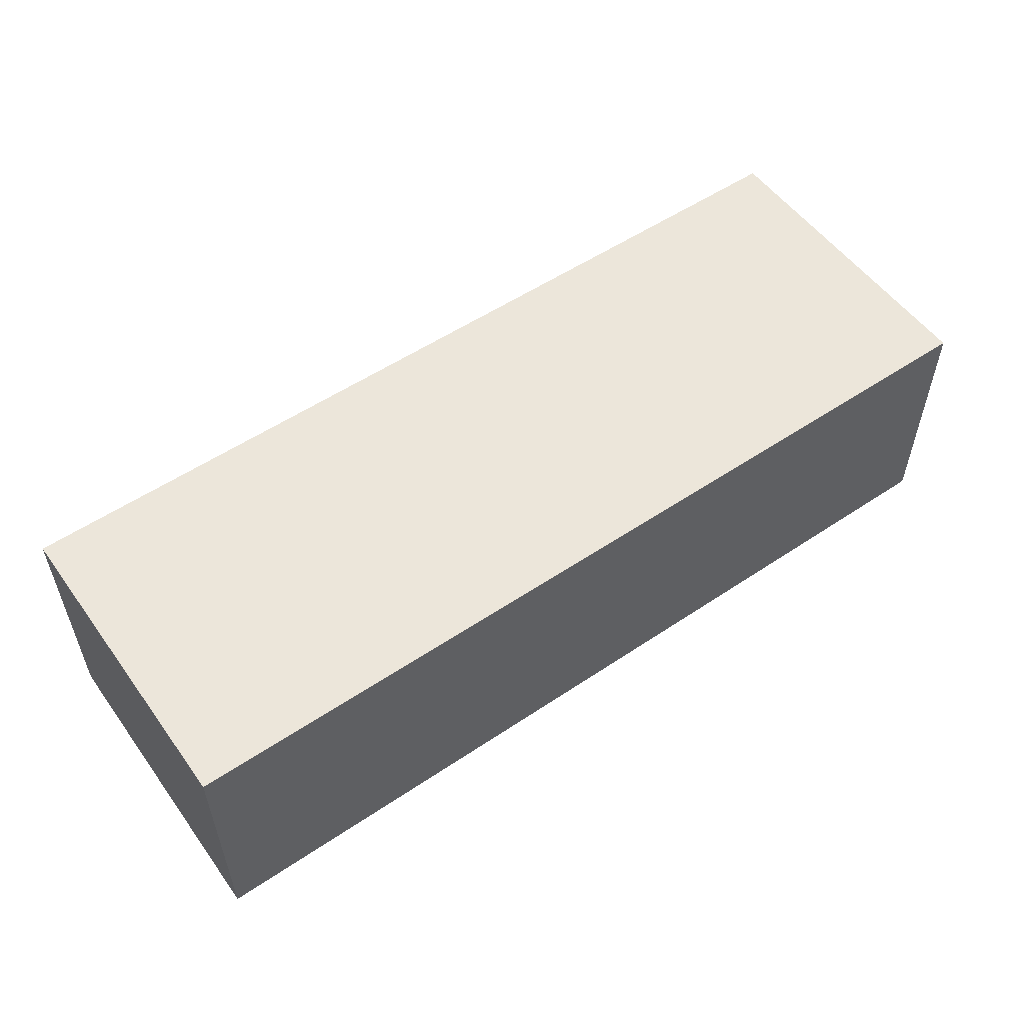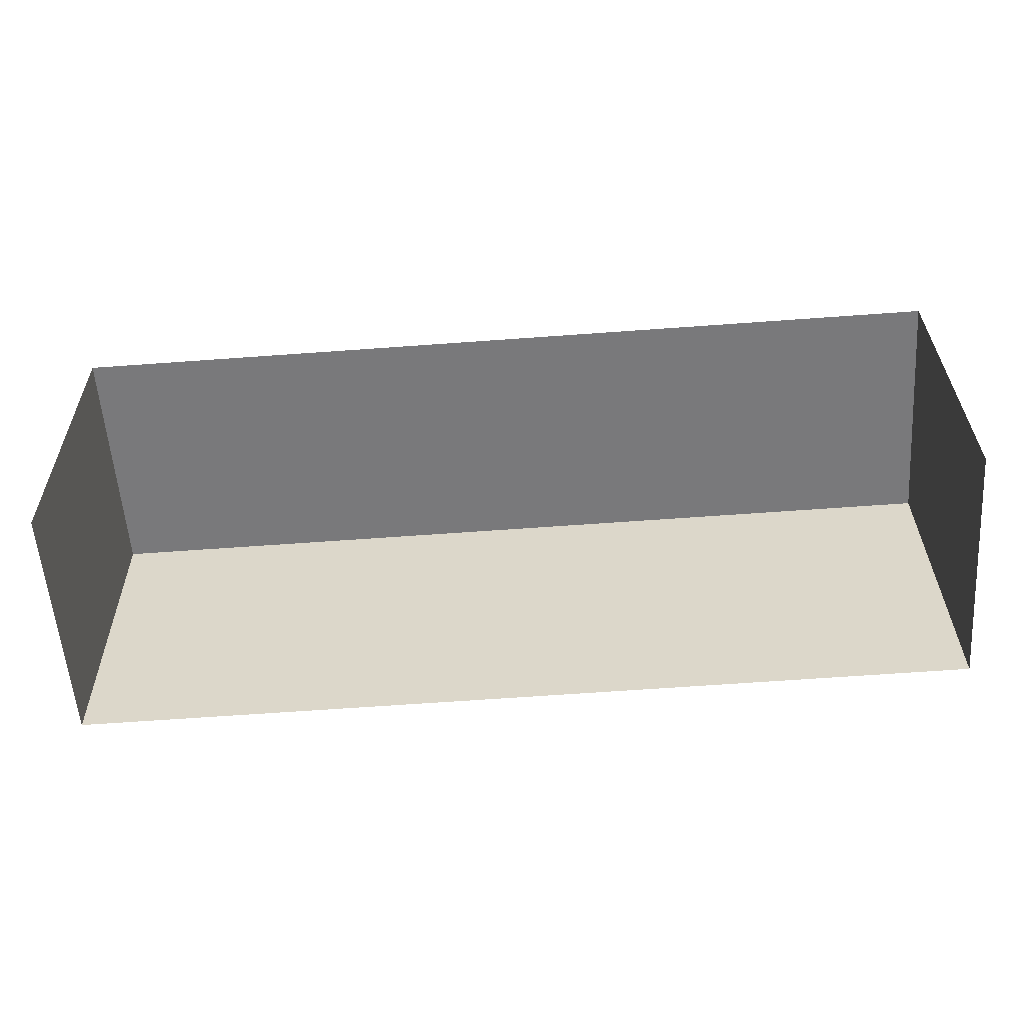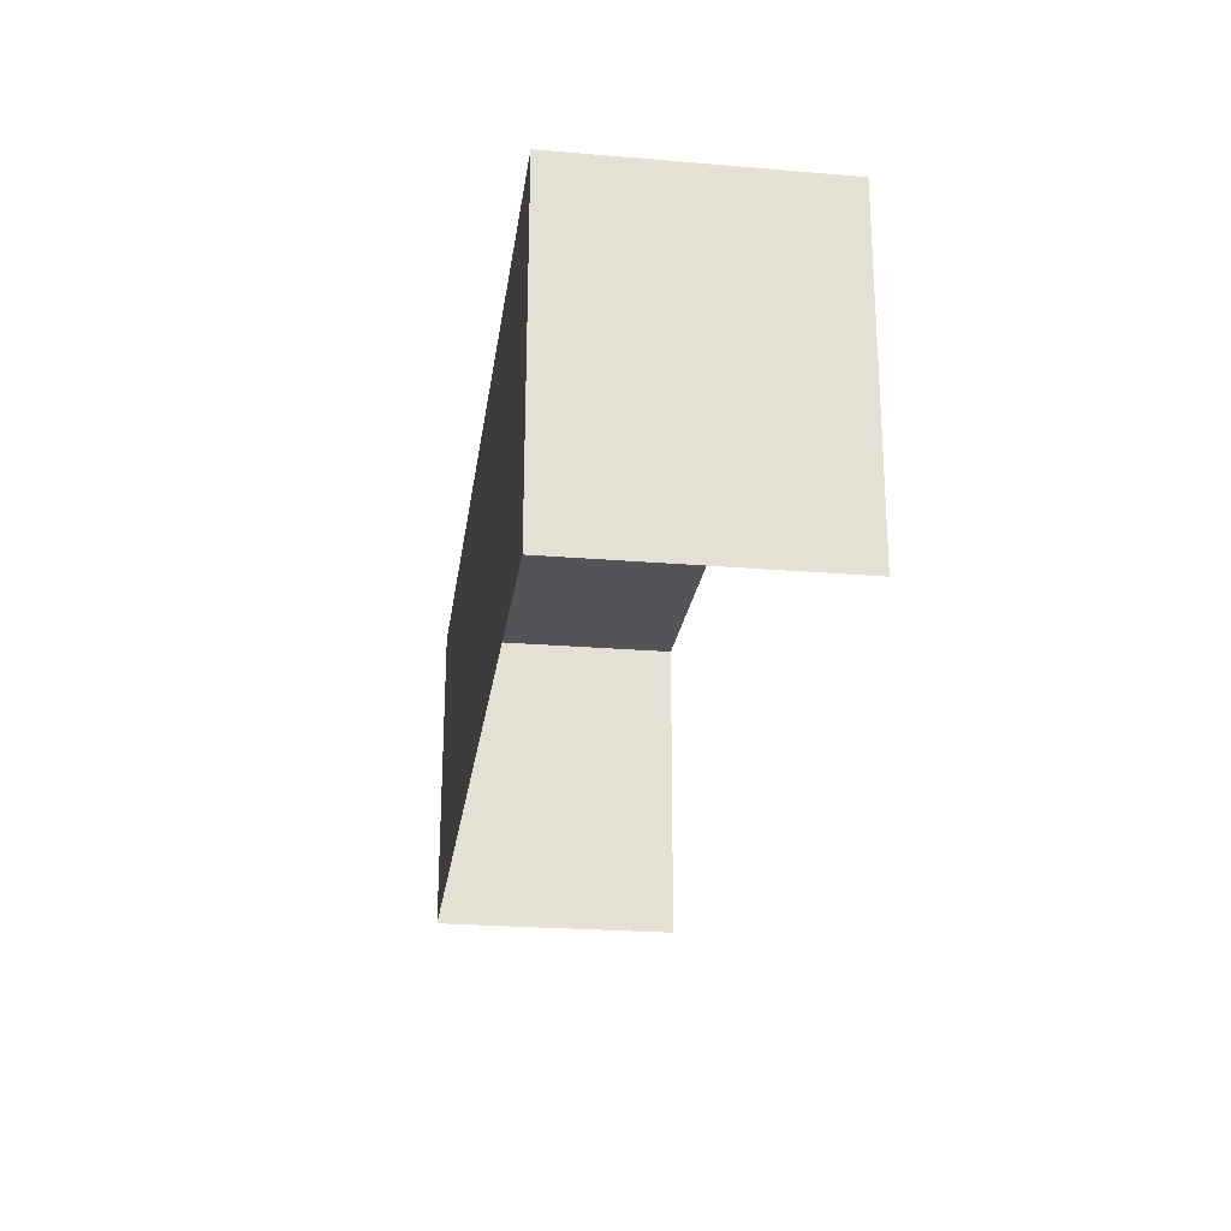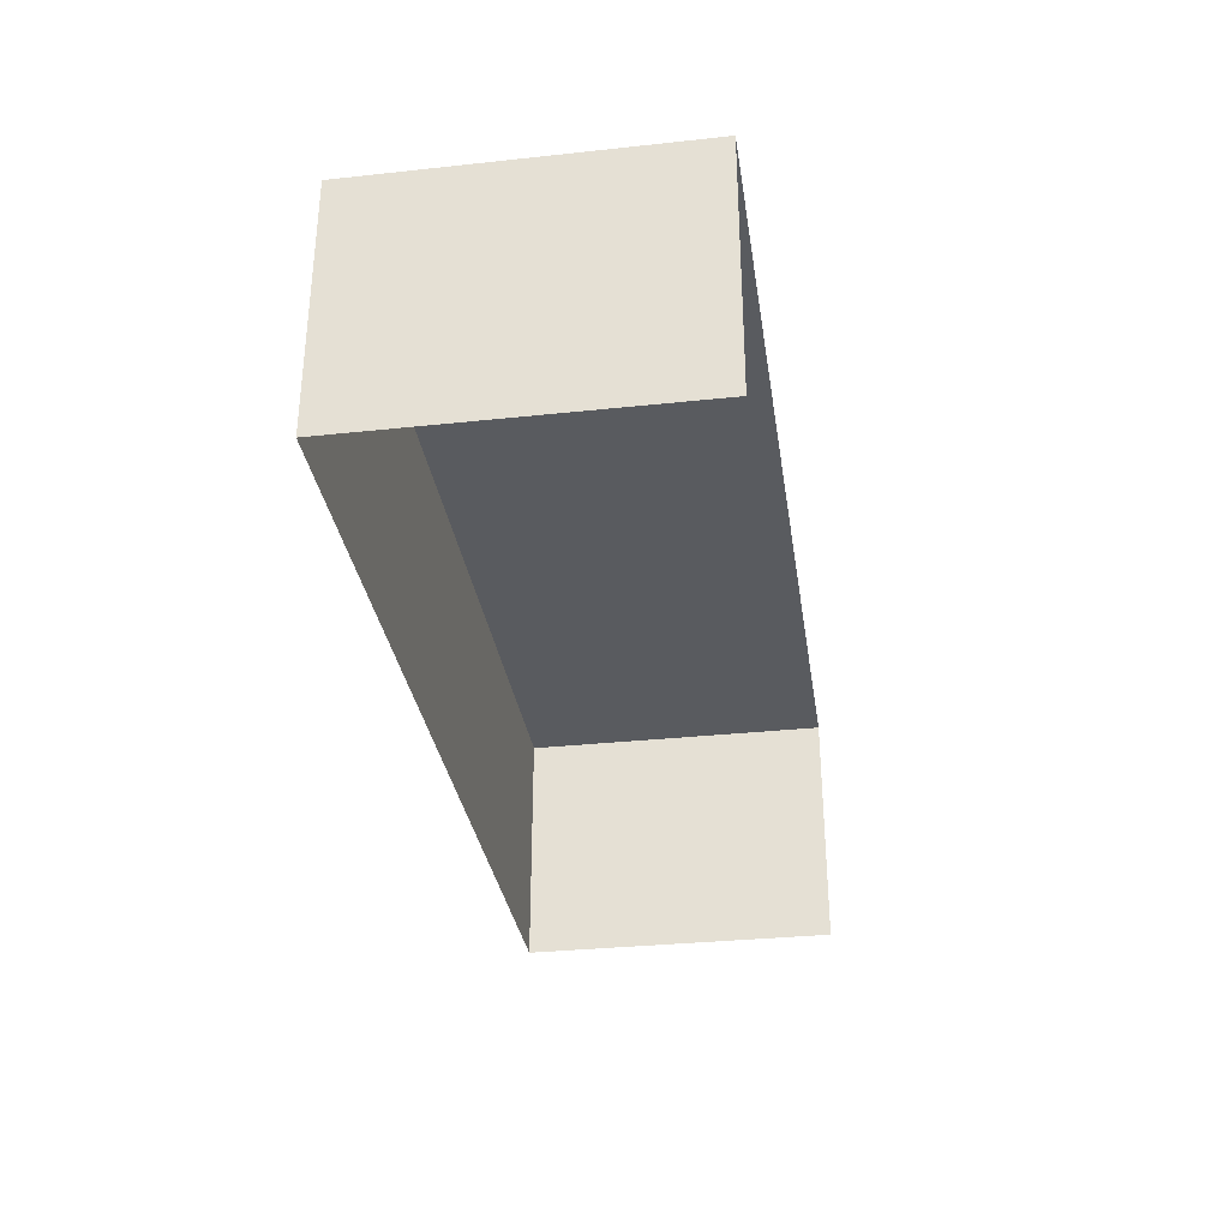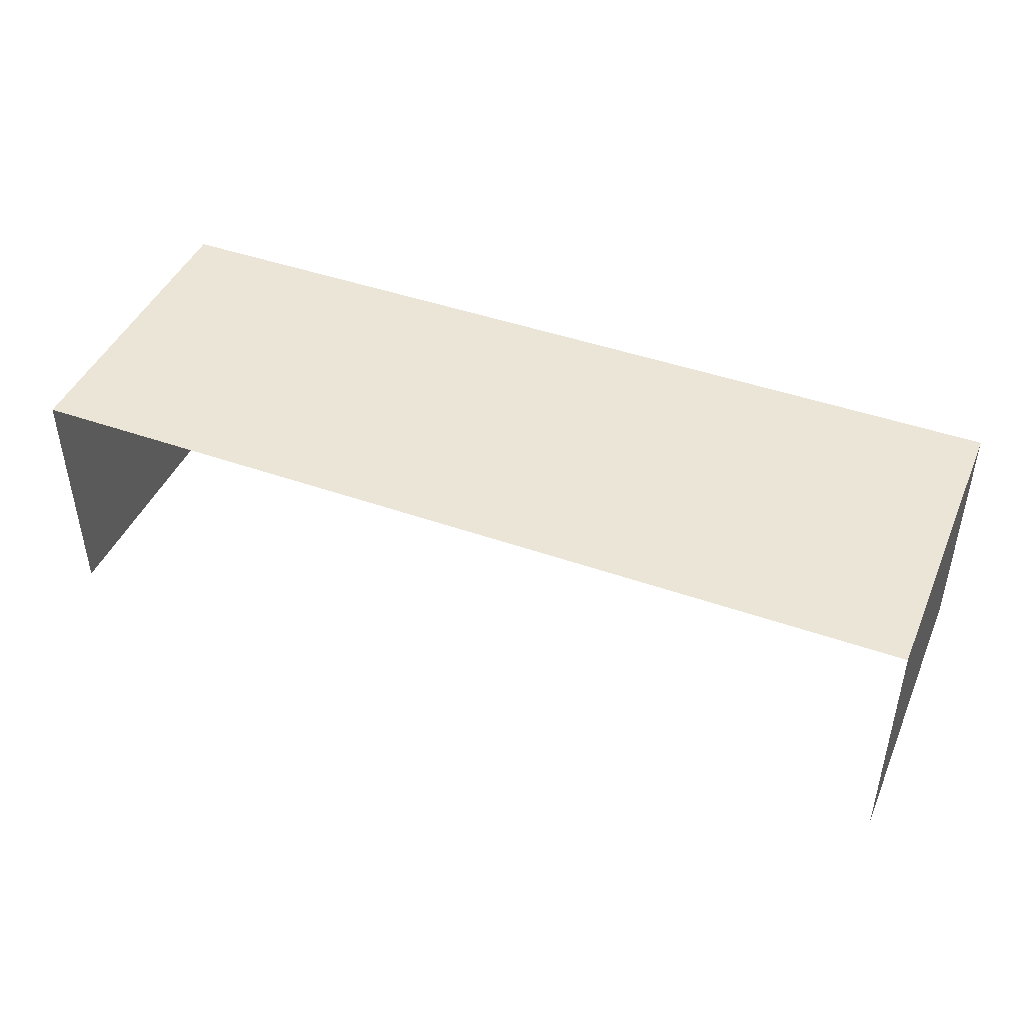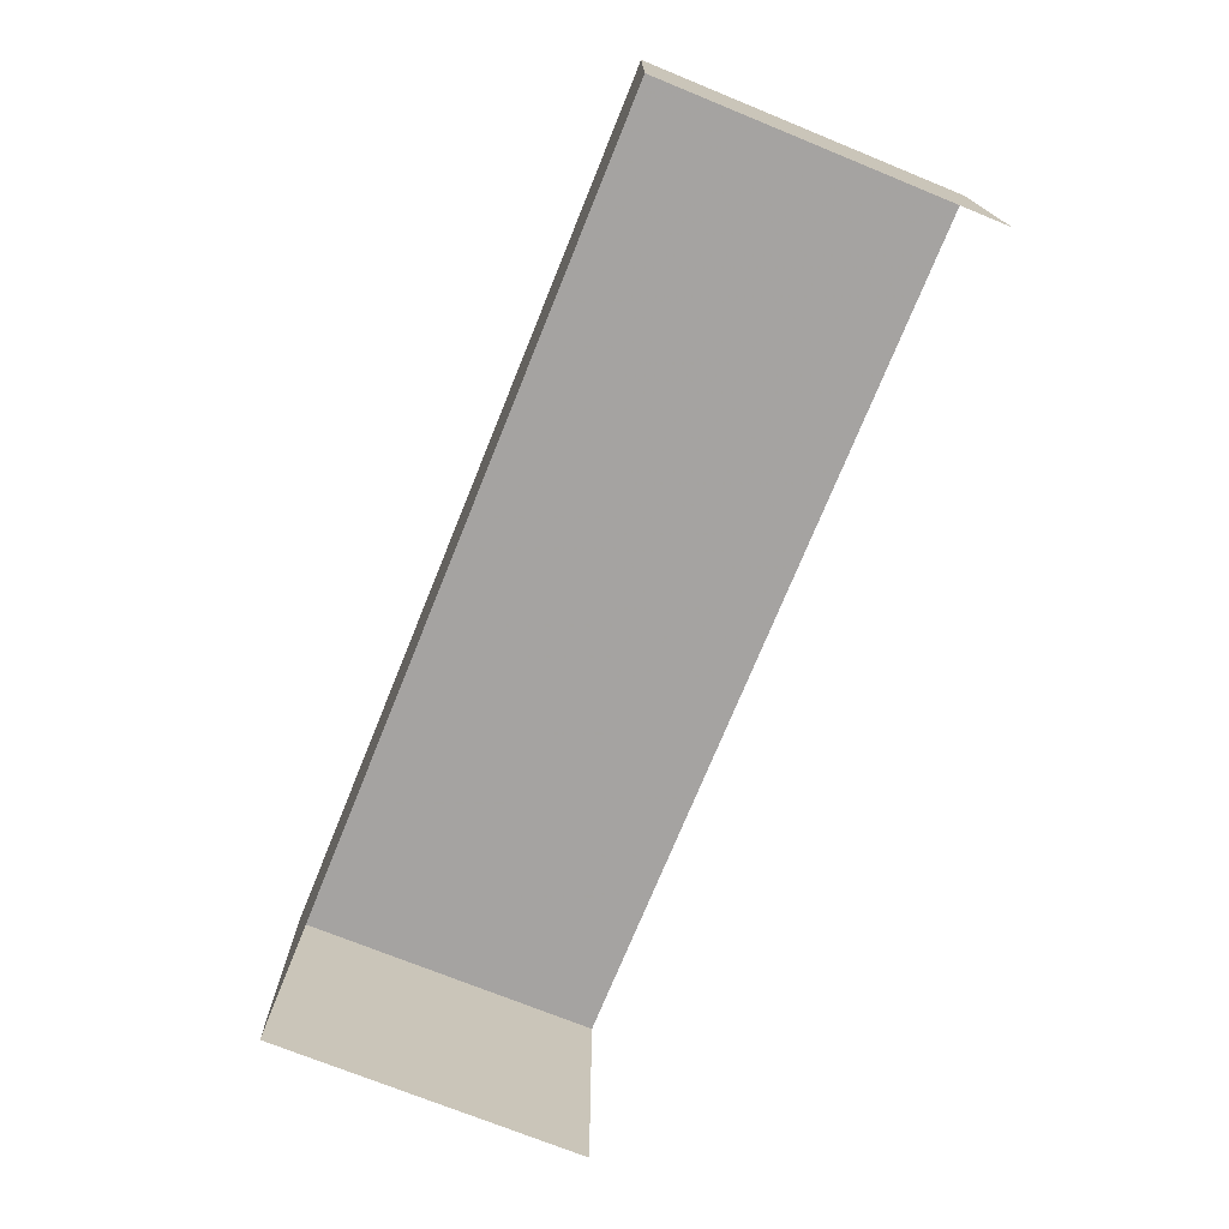
<metadata>
{"format":"obj","ext":"obj","renderer":"f3d","projection":"perspective","resolution":1024,"background":"white","views":[{"elev":54.4,"azim":144.0,"up":"+Z"},{"elev":-57.8,"azim":-175.9,"up":"+Y"},{"elev":-24.1,"azim":82.2,"up":"+Y"},{"elev":-32.5,"azim":-82.1,"up":"+Z"},{"elev":44.2,"azim":21.8,"up":"+Z"},{"elev":-73.1,"azim":-112.7,"up":"+Z"}]}
</metadata>
<code>
v -2.255e+05 -1.269e+05 15.58
v -2.255e+05 -1.269e+05 15.58
v -2.255e+05 -1.269e+05 15.58
v -2.255e+05 -1.269e+05 15.58
v -2.255e+05 -1.269e+05 23.06
v -2.255e+05 -1.269e+05 23.06
v -2.255e+05 -1.269e+05 23.06
v -2.255e+05 -1.269e+05 23.06
f 1 2 3
f 1 4 2
f 5 3 2
f 5 7 3
f 5 6 7
f 5 8 6
f 5 2 4
f 8 5 4
f 8 4 1
f 6 8 1
f 7 1 3
f 7 6 1

</code>
